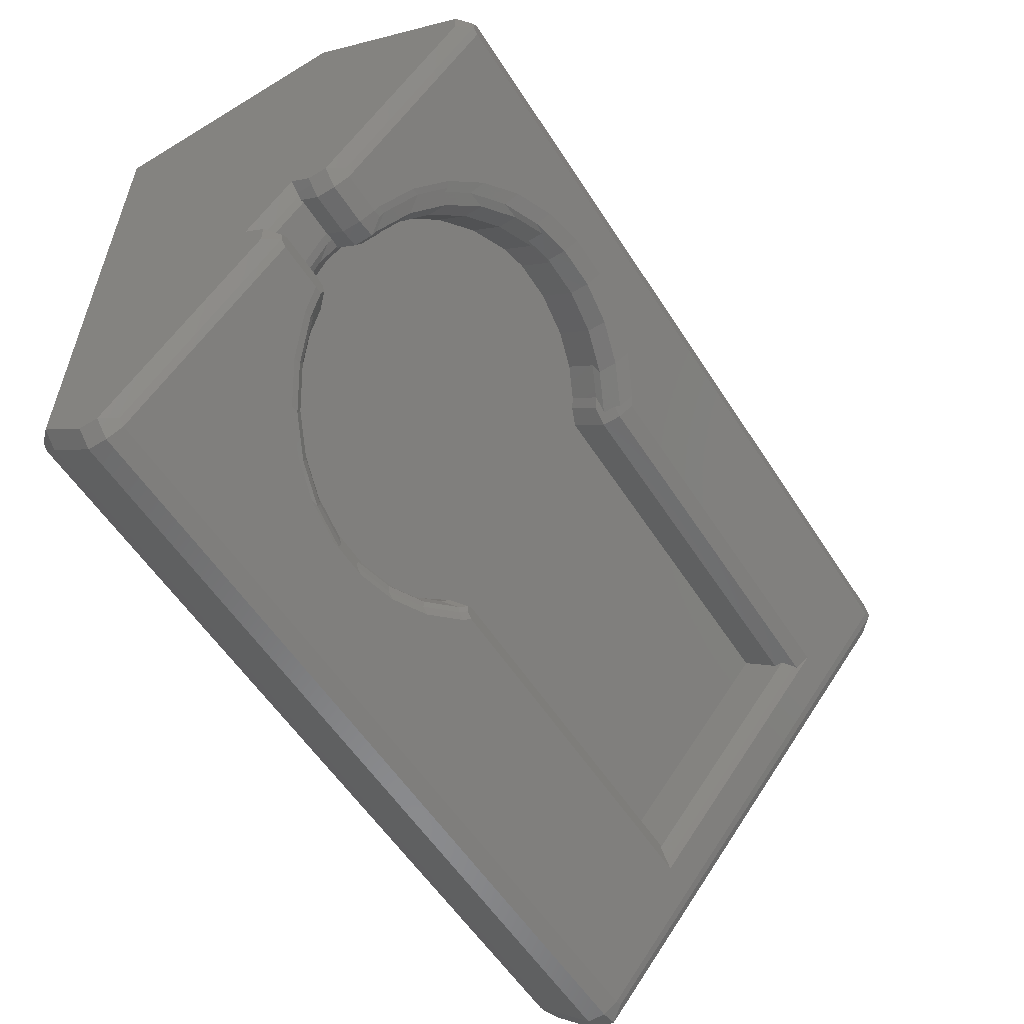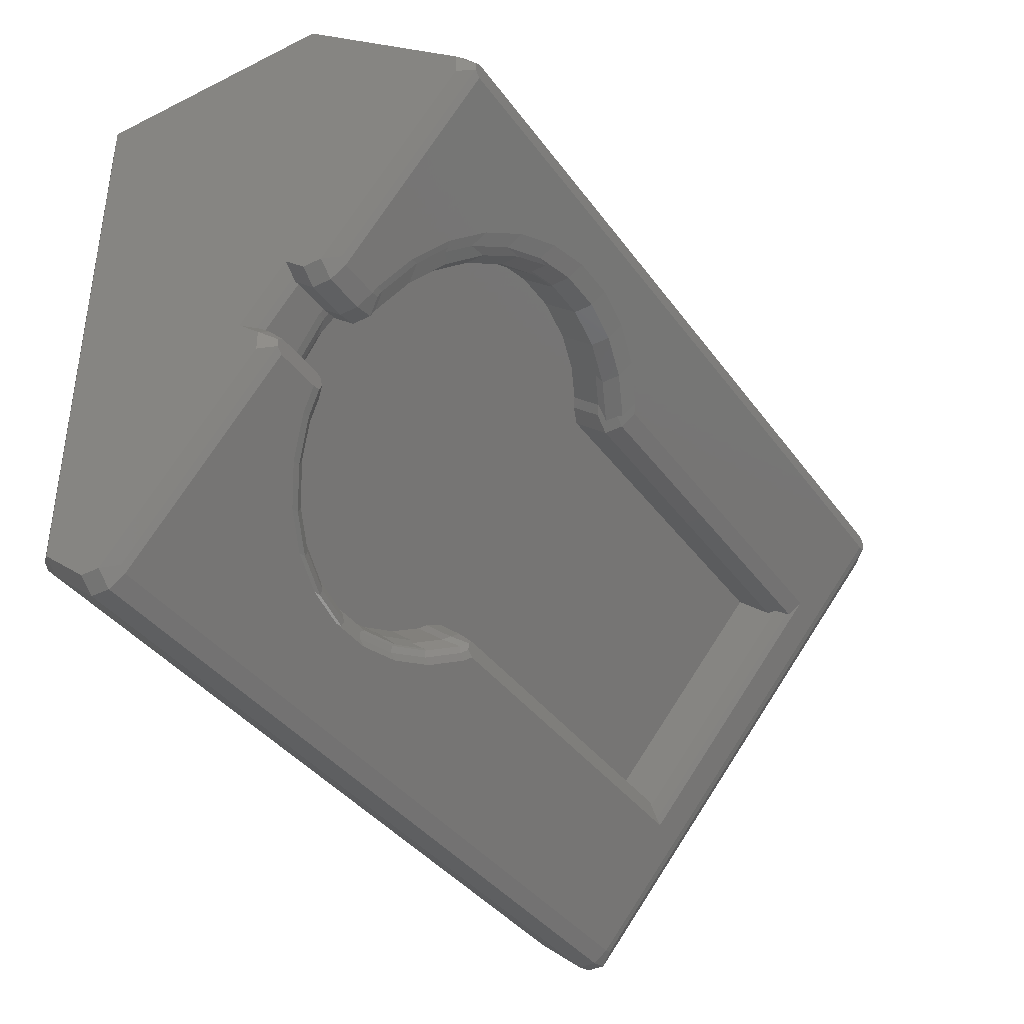
<metadata>
{"format":"stl","ext":"stl","renderer":"f3d","projection":"perspective","resolution":1024,"background":"white","views":[{"elev":-56.4,"azim":-57.7,"up":"+Y"},{"elev":-38.3,"azim":-58.2,"up":"+Y"}]}
</metadata>
<code>
# stl→obj: 363 verts, 722 faces
v -1.781 -14.96 -2.206
v -1.781 -14.96 -0.5679
v -1.781 -11.63 -6.169
v -1.781 0.425 12.34
v -1.781 2.141 12.34
v -1.781 3.736 10.44
v -1.781 6.822 13.03
v -1.781 8.48 14.42
v -1.781 6.982 16.2
v -1.781 6.982 17.84
v -1.781 21.11 29.69
v -1.781 22.82 29.69
v -1.781 35.1 15.07
v -1.781 35.1 -6.169
v -0.4399 -16.03 -2.206
v -0.4399 -16.03 -0.5679
v -0.4399 -12.7 -6.169
v -0.1822 -11.57 -7.327
v -0.7378 -11.13 -7.327
v -0.7378 34.6 -7.327
v -0.4399 36.17 -6.169
v -0.4399 36.17 15.07
v -0.4399 23.89 29.69
v -0.1822 22.76 30.85
v -0.7378 22.32 30.85
v -0.7378 21.61 30.85
v -0.7378 7.485 19
v -0.4399 5.913 16.2
v -0.4399 5.913 17.84
v -0.4399 7.391 14.44
v -0.7378 7.629 14.44
v -0.7378 7.325 14.19
v -0.7378 3.862 11.28
v -0.4399 3.21 12.34
v -0.4399 3.903 11.51
v -0.1822 2.081 13.5
v -0.7378 1.638 13.5
v -0.7378 0.9276 13.5
v -0.7378 -14.45 0.5903
v -0.1822 -14.9 0.5903
v 70.18 -16.03 -0.5679
v 70.44 -14.9 0.5903
v 70.18 -16.03 -2.206
v 70.18 -12.7 -6.169
v 70.44 -11.57 -7.327
v -0.1822 35.04 -7.327
v 3.028 31.83 -7.327
v 70.44 35.04 -7.327
v 66.67 20.06 -7.327
v 43.62 5.622 -7.327
v 43.62 6.42 -7.327
v 66.67 31.39 -7.327
v 71.13 34.88 -7.327
v 71.44 34.24 -7.327
v 66.67 -4.552 -7.327
v 71.44 -10.77 -7.327
v 71.13 -11.41 -7.327
v 3.028 -6.148 -7.327
v 3.721 18.62 -7.327
v 3.028 18.46 -7.327
v 4.029 19.26 -7.327
v 3.721 -5.99 -7.327
v 43.62 30.23 -7.327
v 67.23 31.83 -7.327
v 4.029 -5.35 -7.327
v 27.08 30.23 -7.327
v 43.31 31.67 -7.327
v 43.62 31.03 -7.327
v 3.028 7.218 -7.327
v 43.62 20.06 -7.327
v 27.64 18.46 -7.327
v 27.08 18.9 -7.327
v 3.721 7.06 -7.327
v 27.08 20.06 -7.327
v 4.029 5.622 -7.327
v 4.029 6.42 -7.327
v 42.62 18.46 -7.327
v 43.31 18.62 -7.327
v 42.62 31.83 -7.327
v 66.67 18.9 -7.327
v 3.721 31.67 -7.327
v 4.029 31.03 -7.327
v 4.029 20.06 -7.327
v 4.029 30.23 -7.327
v 4.029 -4.552 -7.327
v 27.08 -4.552 -7.327
v 27.08 -5.705 -7.327
v 42.62 7.218 -7.327
v 27.08 5.622 -7.327
v 27.64 31.83 -7.327
v 27.64 -6.148 -7.327
v 27.08 31.39 -7.327
v 43.62 -5.35 -7.327
v 43.62 -4.552 -7.327
v 42.62 -6.148 -7.327
v 66.67 30.23 -7.327
v 43.31 -5.99 -7.327
v 43.31 7.06 -7.327
v 43.62 19.26 -7.327
v 66.67 6.775 -7.327
v 67.23 7.218 -7.327
v 66.67 5.622 -7.327
v 67.23 -6.148 -7.327
v 66.67 -5.705 -7.327
v 67.23 18.46 -7.327
v 27.64 7.218 -7.327
v 27.08 6.775 -7.327
v 70.18 36.17 -6.169
v 70.18 36.17 15.07
v 70.18 23.89 29.69
v 70.44 22.76 30.85
v -0.1822 21.17 30.85
v 71.13 21.33 30.85
v 70.44 21.17 30.85
v 71.44 21.97 30.85
v 71.13 22.61 30.85
v -0.1822 7.042 19
v 3.106 5.913 17.84
v 3.364 7.042 19
v 3.106 5.913 16.2
v 3.086 7.306 14.54
v -0.1822 7.306 14.54
v 3.106 7.308 14.54
v -0.1822 6.882 14.19
v -0.1822 3.818 11.62
v 3.489 3.818 11.62
v 3.665 3.21 12.34
v 3.665 3.834 11.6
v 3.923 2.081 13.5
v -0.1822 0.4845 13.5
v 4.616 0.6426 13.5
v 3.923 0.4845 13.5
v 4.924 1.283 13.5
v 4.616 1.923 13.5
v 26.84 -8.748 5.751
v 33.39 -5.835 8.195
v 30.31 -7.556 6.751
v 23.12 -9.357 5.24
v 19.32 -9.357 5.24
v 26.84 17.9 28.11
v 30.31 16.71 27.11
v 6.502 -3.658 10.02
v 4.6 -1.121 12.15
v 34 14.47 25.23
v 67.23 14.47 25.23
v 3.425 7.491 19.38
v 4.6 10.28 21.71
v 6.502 12.81 23.84
v 9.046 14.99 25.67
v 33.39 14.99 25.67
v 12.12 16.71 27.11
v 15.6 17.9 28.11
v 19.32 18.51 28.62
v 23.12 18.51 28.62
v 67.23 -5.313 8.633
v 34 -5.313 8.633
v 9.046 -5.835 8.195
v 15.6 -8.748 5.751
v 12.12 -7.556 6.751
v 71.13 -14.74 0.5903
v 71.85 -15.65 -0.5679
v 71.85 -15.65 -2.206
v 71.85 -12.32 -6.169
v 72.6 -10.77 -6.169
v 72.6 34.24 -6.169
v 71.85 35.79 -6.169
v 4.563 -4.031 -6.793
v 4.563 -2.578 -6.793
v 4.563 5.101 -6.793
v 4.563 -0.9809 -6.793
v 4.563 -1.139 -6.793
v 4.563 -1.424 -6.793
v 4.563 -2.42 -6.793
v 26.6 5.101 -6.793
v 26.6 -4.031 -6.793
v 26.6 -2.578 -6.793
v 26.6 -2.42 -6.793
v 26.6 -1.424 -6.793
v 26.6 -1.139 -6.793
v 26.6 -0.9809 -6.793
v 4.563 20.58 -6.793
v 4.563 29.71 -6.793
v 26.6 29.71 -6.793
v 26.6 20.58 -6.793
v 44.15 -4.031 -6.793
v 44.15 -2.578 -6.793
v 44.15 5.101 -6.793
v 44.15 -0.9809 -6.793
v 44.15 -1.139 -6.793
v 44.15 -1.424 -6.793
v 44.15 -2.42 -6.793
v 66.19 5.101 -6.793
v 66.19 -4.031 -6.793
v 66.19 -2.578 -6.793
v 66.19 -2.42 -6.793
v 66.19 -1.424 -6.793
v 66.19 -1.139 -6.793
v 66.19 -0.9809 -6.793
v 44.15 20.58 -6.793
v 44.15 29.71 -6.793
v 66.19 29.71 -6.793
v 66.19 20.58 -6.793
v 71.85 35.79 15.07
v 71.85 23.51 29.69
v 72.6 21.97 29.69
v 71.85 20.42 29.69
v 4.057 7.2 19
v 4.118 7.649 19.38
v 4.779 6.294 17.84
v 4.779 6.294 16.2
v 4.667 7.777 14.41
v 3.778 7.462 14.54
v 4.779 7.905 14.28
v 3.028 6.882 14.19
v 3.721 7.04 14.19
v 3.425 3.969 11.74
v 4.118 4.127 11.74
v 4.254 3.804 11.47
v 5.338 2.829 12.34
v 5.22 4.216 10.72
v 5.338 4.269 10.62
v 4.743 3.935 11.18
v 4.414 3.868 11.35
v 6.082 1.283 12.34
v 5.602 -0.3228 12.15
v 6.76 -0.3228 10.99
v 5.293 -0.9631 12.15
v 7.195 -3.5 10.02
v 9.739 -5.677 8.195
v 12.82 -7.398 6.751
v 16.29 -8.59 5.751
v 20.01 -9.199 5.24
v 22.56 -8.203 5.24
v 22.56 -8.914 5.24
v 19.48 -7.76 5.24
v 20.01 -7.918 5.24
v 23.12 -7.76 5.24
v 20.32 -8.558 5.24
v 26.28 -8.305 5.751
v 29.76 -7.113 6.751
v 32.83 -5.392 8.195
v 33.44 -4.87 8.633
v 33.44 -4.159 8.633
v 66.67 -4.87 8.633
v 65.63 -3.992 8.633
v 65.63 -3.716 8.633
v 34 -3.716 8.633
v 66.67 13.34 23.91
v 66.91 13.34 24.07
v 33.74 13.34 24.07
v 33.13 13.86 24.51
v 30.06 15.58 25.96
v 26.58 16.77 26.96
v 22.86 17.38 27.47
v 19.06 17.38 27.47
v 15.34 16.77 26.96
v 11.87 15.58 25.96
v 8.789 13.86 24.51
v 6.907 12.59 23.52
v 6.969 12.3 23.2
v 5.293 10.43 21.71
v 72.6 -14.1 -0.5679
v 72.6 -14.1 -2.206
v 72.6 34.24 15.07
v 4.84 6.743 18.22
v 6.015 9.529 20.56
v 5.523 7.84 17.84
v 5.585 8.289 18.22
v 5.523 7.84 16.2
v 5.413 9.335 14.15
v 5.391 9.177 14.28
v 5.523 9.469 14.26
v 4.443 6.134 13.03
v 5.187 7.68 13.03
v 5.585 4.767 10.58
v 6.082 3.587 9.594
v 5.585 4.899 10.43
v 6.76 2.113 8.09
v 8.096 -1.468 8.735
v 8.661 -2.86 8.864
v 8.096 0.3294 6.593
v 7.503 -2.86 10.02
v 10.05 -5.036 8.195
v 13.12 -6.758 6.751
v 16.6 -7.949 5.751
v 16.29 -7.309 5.751
v 17.01 -6.404 4.593
v 19.45 -6.803 4.258
v 19.36 -6.631 4.082
v 22.86 -6.631 4.082
v 26.58 -6.022 4.593
v 26.84 -7.151 5.751
v 26.28 -7.594 5.751
v 29.76 -6.403 6.751
v 32.83 -4.681 8.195
v 32.4 -3.656 7.475
v 31.79 -4.178 7.037
v 33.74 -2.587 7.475
v 65.63 -2.587 7.475
v 65.63 13.34 23.18
v 65.63 13.34 22.43
v 65.63 15.76 19.54
v 65.63 5.622 11.03
v 65.63 -0.9475 5.522
v 33.74 13.34 22.43
v 32.98 13.94 24.07
v 32.4 14.41 22.94
v 32.4 14.41 22.43
v 32.98 13.94 22.94
v 30.06 15.58 24.32
v 26.58 16.77 25.32
v 22.86 17.38 25.83
v 19.06 17.38 25.83
v 16.41 16.95 26.78
v 16.41 16.95 25.46
v 13.54 15.96 25.96
v 10.46 14.24 24.51
v 7.917 12.07 22.68
v 6.227 9.811 19.5
v 6.227 9.811 19.15
v 7.917 12.07 21.05
v 5.585 8.289 16.58
v 6.76 11.07 18.92
v 5.585 9.918 14.64
v 5.196 7.746 12.82
v 5.486 5.622 11.03
v 33.74 15.76 19.54
v 32.4 16.39 20.07
v 31.79 16.91 20.51
v 29.49 18.2 21.59
v 26.58 19.2 22.43
v 22.86 19.81 22.94
v 19.36 19.81 22.94
v 17.01 19.42 22.61
v 13.54 18.23 21.62
v 10.46 16.51 20.17
v 8.096 14.49 18.47
v 6.76 12.7 16.98
v 10.46 -1.694 4.896
v 13.54 -3.415 3.451
v 33.74 -0.9475 5.522
v 32.4 -1.575 4.995
v 17.01 -4.607 2.451
v 26.58 -4.383 2.639
v 29.49 -3.386 3.476
v 22.86 -4.992 2.128
v 19.36 -4.992 2.128
v 31.79 -2.097 4.557
v 10.46 -3.491 7.037
v 10.38 -4.332 7.628
v 10.02 -4.553 8.063
v 12.82 -6.118 6.751
v 13.54 -5.212 5.592
v 29.49 -5.025 5.429
v 29.13 -5.666 5.789
v 29.74 -6.155 6.587
v 31.79 14.93 22.87
v 29.49 16.22 23.95
v 19.36 17.54 25.64
v 17.01 17.16 25.32
v 13.54 15.96 24.32
v 10.46 14.24 22.87
v 8.096 12.86 20.41
f 1 2 3
f 3 2 4
f 3 4 5
f 3 5 6
f 3 6 7
f 7 8 3
f 8 9 10
f 8 10 11
f 8 11 12
f 8 12 13
f 8 13 3
f 3 13 14
f 2 1 15
f 16 2 15
f 15 1 3
f 17 15 3
f 17 3 18
f 18 3 19
f 3 14 19
f 19 14 20
f 14 13 21
f 21 13 22
f 20 14 21
f 12 23 13
f 13 23 22
f 23 12 24
f 24 12 25
f 11 26 12
f 12 26 25
f 11 10 27
f 26 11 27
f 10 9 28
f 29 10 28
f 27 10 29
f 28 9 8
f 30 28 31
f 31 28 8
f 8 7 32
f 31 8 32
f 7 6 33
f 32 7 33
f 5 34 6
f 33 34 35
f 6 34 33
f 34 5 36
f 36 5 37
f 4 38 5
f 5 38 37
f 4 2 39
f 38 4 39
f 39 2 16
f 40 39 16
f 40 16 41
f 42 40 41
f 16 15 43
f 41 16 43
f 43 15 17
f 44 43 17
f 44 17 18
f 45 44 18
f 19 20 18
f 18 20 46
f 47 46 48
f 49 50 51
f 52 53 54
f 55 54 56
f 18 56 57
f 18 57 45
f 18 46 58
f 59 60 61
f 18 58 62
f 63 64 52
f 58 46 65
f 66 67 68
f 65 46 69
f 70 71 72
f 65 69 73
f 70 72 74
f 75 73 76
f 70 74 63
f 69 46 60
f 75 77 78
f 69 60 59
f 66 79 67
f 60 46 61
f 50 49 80
f 61 46 47
f 81 47 48
f 61 47 81
f 82 81 48
f 61 81 83
f 84 82 48
f 85 73 75
f 65 73 85
f 86 65 85
f 87 86 56
f 49 88 89
f 74 59 61
f 81 82 84
f 90 84 48
f 81 84 83
f 66 68 63
f 69 59 74
f 70 76 73
f 79 66 48
f 18 86 87
f 91 87 56
f 18 87 91
f 18 91 56
f 69 74 72
f 70 73 69
f 69 72 71
f 70 69 71
f 66 84 92
f 66 92 48
f 92 84 90
f 92 90 48
f 55 93 94
f 86 95 56
f 52 54 96
f 95 97 56
f 95 93 97
f 86 88 95
f 88 98 95
f 98 51 95
f 86 18 62
f 86 62 65
f 66 63 74
f 77 75 99
f 100 54 101
f 49 99 70
f 67 79 48
f 78 77 99
f 68 67 48
f 50 80 100
f 63 68 48
f 101 102 100
f 51 50 95
f 55 97 93
f 50 94 95
f 101 54 55
f 103 55 56
f 63 48 53
f 50 100 102
f 63 53 64
f 99 75 70
f 49 78 99
f 63 52 96
f 97 55 104
f 97 104 56
f 104 55 103
f 104 103 56
f 49 54 80
f 102 101 55
f 105 100 80
f 54 100 105
f 54 105 80
f 64 53 52
f 88 86 89
f 49 51 98
f 49 98 88
f 62 58 65
f 96 54 49
f 75 78 106
f 75 106 107
f 75 107 89
f 74 61 83
f 93 95 94
f 70 75 76
f 49 89 107
f 49 107 106
f 49 106 78
f 46 20 21
f 21 108 46
f 46 108 48
f 21 22 108
f 108 22 109
f 23 110 22
f 22 110 109
f 23 24 110
f 110 24 111
f 25 26 112
f 113 25 114
f 114 25 112
f 115 25 113
f 116 25 115
f 111 25 116
f 24 25 111
f 26 27 117
f 112 26 117
f 117 27 29
f 117 29 118
f 119 117 118
f 29 28 120
f 118 29 120
f 120 28 30
f 121 120 122
f 122 120 30
f 123 120 121
f 31 32 124
f 30 31 124
f 122 30 124
f 32 33 35
f 125 32 35
f 125 124 32
f 126 127 128
f 34 127 125
f 34 125 35
f 125 127 126
f 34 36 127
f 127 36 129
f 37 38 130
f 131 37 132
f 132 37 130
f 133 37 131
f 134 37 133
f 129 37 134
f 36 37 129
f 38 39 40
f 130 38 40
f 135 40 42
f 136 137 42
f 138 139 40
f 140 141 114
f 142 143 130
f 144 145 114
f 117 119 146
f 112 117 147
f 112 147 148
f 112 148 149
f 141 150 114
f 112 149 151
f 112 151 152
f 112 153 114
f 112 152 153
f 153 154 114
f 150 144 114
f 154 140 114
f 114 145 42
f 145 155 42
f 155 156 42
f 156 136 42
f 137 135 42
f 138 40 135
f 157 142 130
f 158 40 139
f 159 40 158
f 157 40 159
f 130 40 157
f 146 147 117
f 143 132 130
f 114 42 160
f 113 114 160
f 160 42 161
f 42 41 161
f 41 43 162
f 161 41 162
f 162 43 44
f 163 162 44
f 163 44 57
f 57 44 45
f 163 57 56
f 163 56 164
f 164 56 54
f 165 164 54
f 54 53 165
f 165 53 166
f 53 48 166
f 48 108 166
f 167 85 75
f 168 167 75
f 169 170 75
f 170 171 75
f 171 172 75
f 172 173 75
f 173 168 75
f 169 75 89
f 174 169 89
f 175 176 86
f 86 176 177
f 86 177 178
f 86 178 179
f 86 179 180
f 86 180 174
f 86 174 89
f 85 167 86
f 86 167 175
f 181 83 84
f 182 181 84
f 182 84 66
f 183 182 66
f 184 183 74
f 74 183 66
f 83 181 74
f 74 181 184
f 185 94 50
f 186 185 50
f 187 188 50
f 188 189 50
f 189 190 50
f 190 191 50
f 191 186 50
f 187 50 102
f 192 187 102
f 193 194 55
f 55 194 195
f 55 195 196
f 55 196 197
f 55 197 198
f 55 198 192
f 55 192 102
f 94 185 55
f 55 185 193
f 199 70 63
f 200 199 63
f 200 63 96
f 201 200 96
f 202 201 49
f 49 201 96
f 70 199 49
f 49 199 202
f 108 109 166
f 166 109 203
f 110 204 109
f 109 204 203
f 204 110 116
f 116 110 111
f 204 116 115
f 204 115 205
f 115 113 205
f 205 113 206
f 113 160 161
f 206 113 161
f 146 119 207
f 208 146 207
f 207 119 209
f 119 118 209
f 118 120 210
f 209 118 210
f 210 120 123
f 211 210 212
f 212 210 123
f 213 210 211
f 121 214 215
f 123 121 215
f 212 123 215
f 124 125 126
f 214 124 216
f 216 124 126
f 121 124 214
f 122 124 121
f 217 216 126
f 218 217 128
f 128 217 126
f 127 219 128
f 220 219 221
f 222 219 220
f 223 219 222
f 218 219 223
f 128 219 218
f 219 127 134
f 134 127 129
f 219 134 133
f 219 133 224
f 224 133 225
f 226 224 225
f 133 131 227
f 225 133 227
f 131 132 143
f 227 131 143
f 227 143 142
f 228 227 142
f 228 142 157
f 229 228 157
f 229 157 159
f 230 229 159
f 230 159 158
f 231 230 158
f 231 158 139
f 232 231 139
f 232 139 138
f 233 232 234
f 234 232 138
f 235 236 237
f 236 238 237
f 238 233 237
f 238 232 233
f 239 234 138
f 135 239 138
f 240 239 135
f 137 240 135
f 241 240 137
f 136 241 137
f 242 241 136
f 156 242 136
f 243 242 156
f 244 243 155
f 155 243 156
f 245 243 244
f 246 243 245
f 247 243 246
f 248 244 155
f 249 248 155
f 145 249 155
f 144 250 249
f 145 144 249
f 150 251 250
f 144 150 250
f 141 252 251
f 150 141 251
f 140 253 252
f 141 140 252
f 154 254 253
f 140 154 253
f 153 255 254
f 154 153 254
f 152 256 255
f 153 152 255
f 151 257 256
f 152 151 256
f 149 258 257
f 151 149 257
f 149 148 259
f 260 149 259
f 260 258 149
f 148 147 261
f 259 148 261
f 147 146 208
f 261 147 208
f 206 161 262
f 205 206 262
f 161 162 263
f 262 161 263
f 263 162 163
f 164 263 163
f 262 263 164
f 264 262 165
f 165 262 164
f 205 262 264
f 165 166 203
f 264 165 203
f 167 168 175
f 175 168 176
f 168 173 176
f 176 173 177
f 173 172 177
f 177 172 178
f 172 171 178
f 178 171 179
f 171 170 179
f 179 170 180
f 170 169 180
f 180 169 174
f 181 182 184
f 184 182 183
f 185 186 193
f 193 186 194
f 186 191 194
f 194 191 195
f 191 190 195
f 195 190 196
f 190 189 196
f 196 189 197
f 189 188 197
f 197 188 198
f 188 187 198
f 198 187 192
f 199 200 202
f 202 200 201
f 203 204 205
f 264 203 205
f 261 208 265
f 266 261 265
f 208 207 209
f 265 208 209
f 265 209 267
f 268 265 267
f 209 210 269
f 267 209 269
f 269 210 213
f 270 269 271
f 271 269 213
f 272 269 270
f 211 273 274
f 213 211 274
f 271 213 274
f 212 215 273
f 211 212 273
f 273 215 217
f 222 273 223
f 223 273 217
f 215 214 216
f 217 215 216
f 223 217 218
f 274 273 222
f 275 274 220
f 220 274 222
f 275 220 221
f 276 275 221
f 221 219 224
f 276 221 224
f 277 275 276
f 278 277 276
f 224 226 276
f 226 278 276
f 279 226 280
f 278 226 279
f 279 281 278
f 226 225 282
f 280 226 282
f 225 227 228
f 282 225 228
f 282 228 229
f 283 282 229
f 283 229 230
f 284 283 230
f 284 230 231
f 285 284 231
f 285 231 232
f 238 285 232
f 236 286 285
f 238 236 285
f 286 235 287
f 286 236 235
f 288 287 235
f 289 288 290
f 290 288 235
f 290 235 237
f 291 290 237
f 292 291 237
f 237 233 293
f 292 237 293
f 233 234 239
f 293 233 239
f 293 239 240
f 294 293 240
f 294 240 241
f 295 294 241
f 295 241 242
f 243 295 242
f 296 297 295
f 243 296 295
f 247 296 243
f 298 296 247
f 298 247 299
f 299 247 246
f 245 300 246
f 246 300 301
f 246 301 302
f 246 302 303
f 299 303 304
f 246 303 299
f 300 245 244
f 248 300 244
f 250 305 301
f 248 250 300
f 300 250 301
f 249 250 248
f 251 306 250
f 307 308 305
f 309 307 305
f 250 309 305
f 306 309 250
f 252 310 309
f 251 252 306
f 306 252 309
f 253 311 310
f 252 253 310
f 254 312 311
f 253 254 311
f 255 313 312
f 254 255 312
f 255 256 314
f 315 255 314
f 315 313 255
f 256 257 316
f 314 256 316
f 257 258 317
f 316 257 317
f 258 260 318
f 317 258 318
f 259 261 266
f 260 259 266
f 318 260 266
f 318 266 319
f 320 318 319
f 320 321 318
f 266 265 268
f 319 266 268
f 268 322 323
f 319 268 320
f 320 268 323
f 267 269 322
f 268 267 322
f 322 269 272
f 324 322 272
f 270 325 326
f 302 270 303
f 303 270 326
f 327 270 302
f 328 270 327
f 329 270 328
f 330 270 329
f 331 270 330
f 332 270 331
f 333 270 332
f 334 270 333
f 335 270 334
f 272 270 335
f 336 272 335
f 324 337 338
f 324 336 337
f 324 272 336
f 271 274 325
f 270 271 325
f 325 274 275
f 326 325 275
f 277 326 275
f 303 326 277
f 281 303 278
f 278 303 277
f 339 303 281
f 340 303 339
f 341 303 340
f 342 341 343
f 344 345 346
f 347 348 343
f 348 342 343
f 343 341 340
f 345 347 346
f 345 348 347
f 341 304 303
f 281 279 349
f 339 281 349
f 349 279 280
f 350 349 280
f 280 282 283
f 350 280 351
f 351 280 283
f 352 351 283
f 284 352 283
f 286 352 284
f 285 286 284
f 353 352 286
f 287 353 286
f 353 287 340
f 340 287 343
f 287 288 343
f 343 288 289
f 343 289 347
f 289 290 347
f 347 290 346
f 290 291 346
f 346 291 344
f 291 354 344
f 344 354 345
f 354 291 292
f 355 354 292
f 356 355 292
f 292 293 294
f 356 292 294
f 297 355 356
f 294 297 356
f 294 295 297
f 297 296 348
f 348 296 342
f 296 298 342
f 342 298 341
f 355 297 354
f 354 297 348
f 354 348 345
f 298 299 341
f 341 299 304
f 301 305 327
f 302 301 327
f 305 308 328
f 327 305 328
f 307 357 308
f 310 358 357
f 309 310 307
f 307 310 357
f 357 329 308
f 308 329 328
f 310 311 331
f 358 310 331
f 330 358 331
f 311 312 332
f 331 311 332
f 312 313 359
f 333 312 359
f 333 332 312
f 313 315 360
f 359 313 360
f 316 361 360
f 314 316 315
f 315 316 360
f 317 362 361
f 316 317 361
f 318 321 362
f 317 318 362
f 362 321 363
f 337 362 363
f 337 336 362
f 321 320 323
f 363 321 323
f 363 323 338
f 337 363 338
f 323 322 324
f 338 323 324
f 361 362 336
f 335 361 336
f 360 361 335
f 334 360 335
f 359 360 334
f 333 359 334
f 357 358 330
f 329 357 330
f 349 353 339
f 339 353 340
f 350 351 352
f 349 350 353
f 353 350 352

</code>
